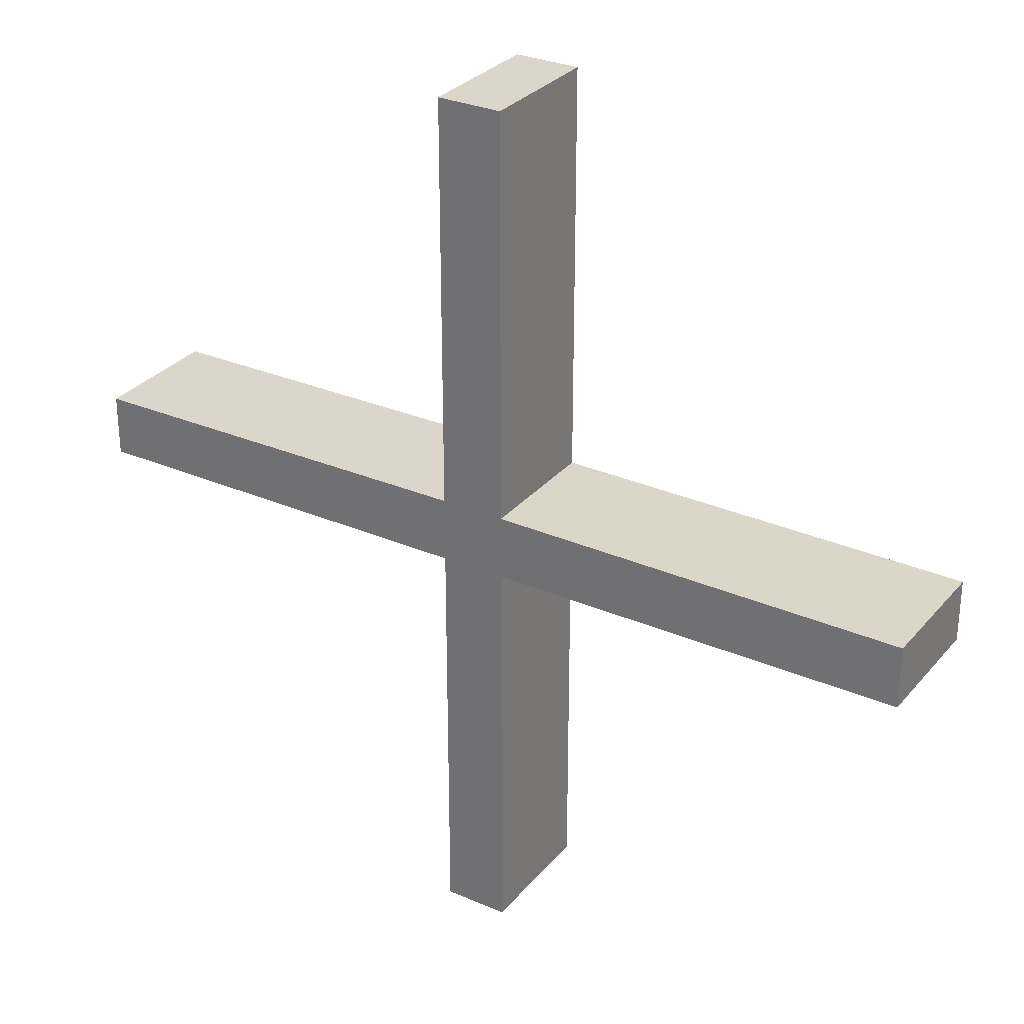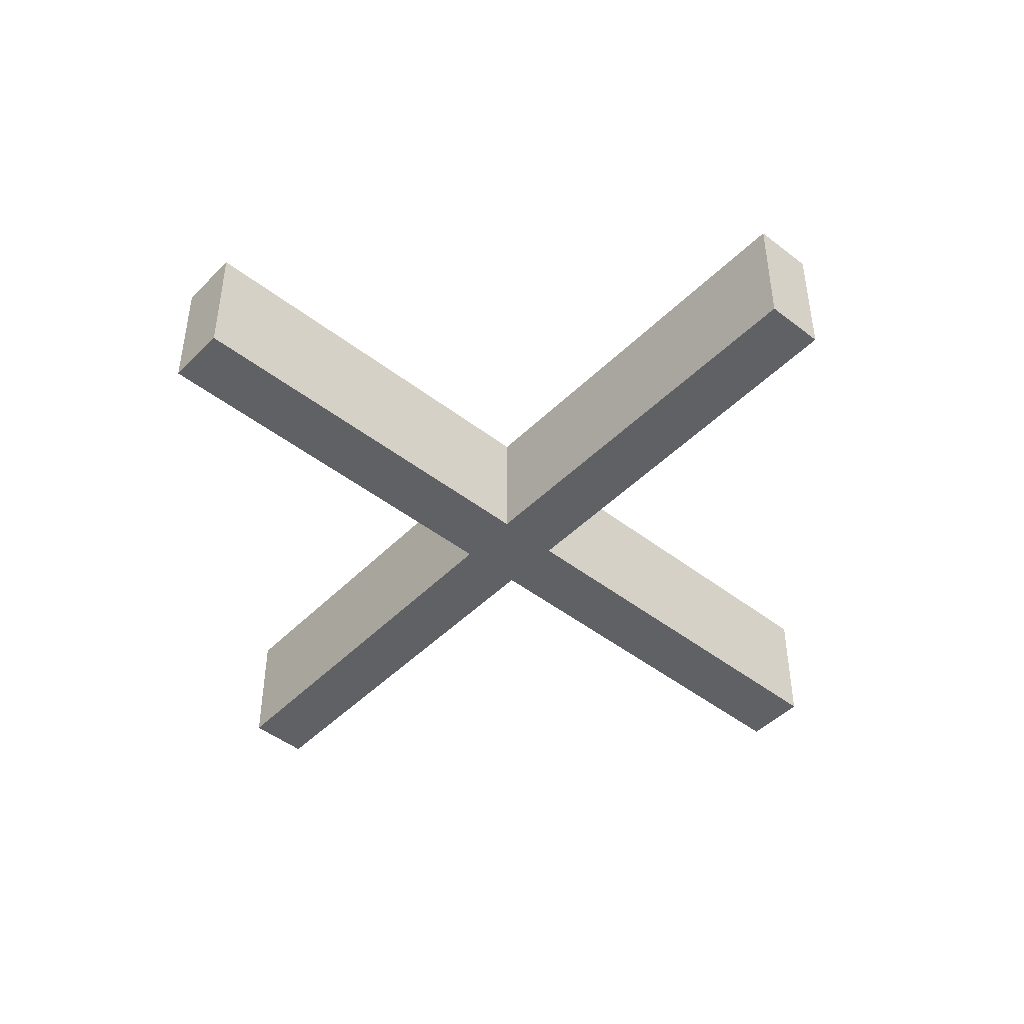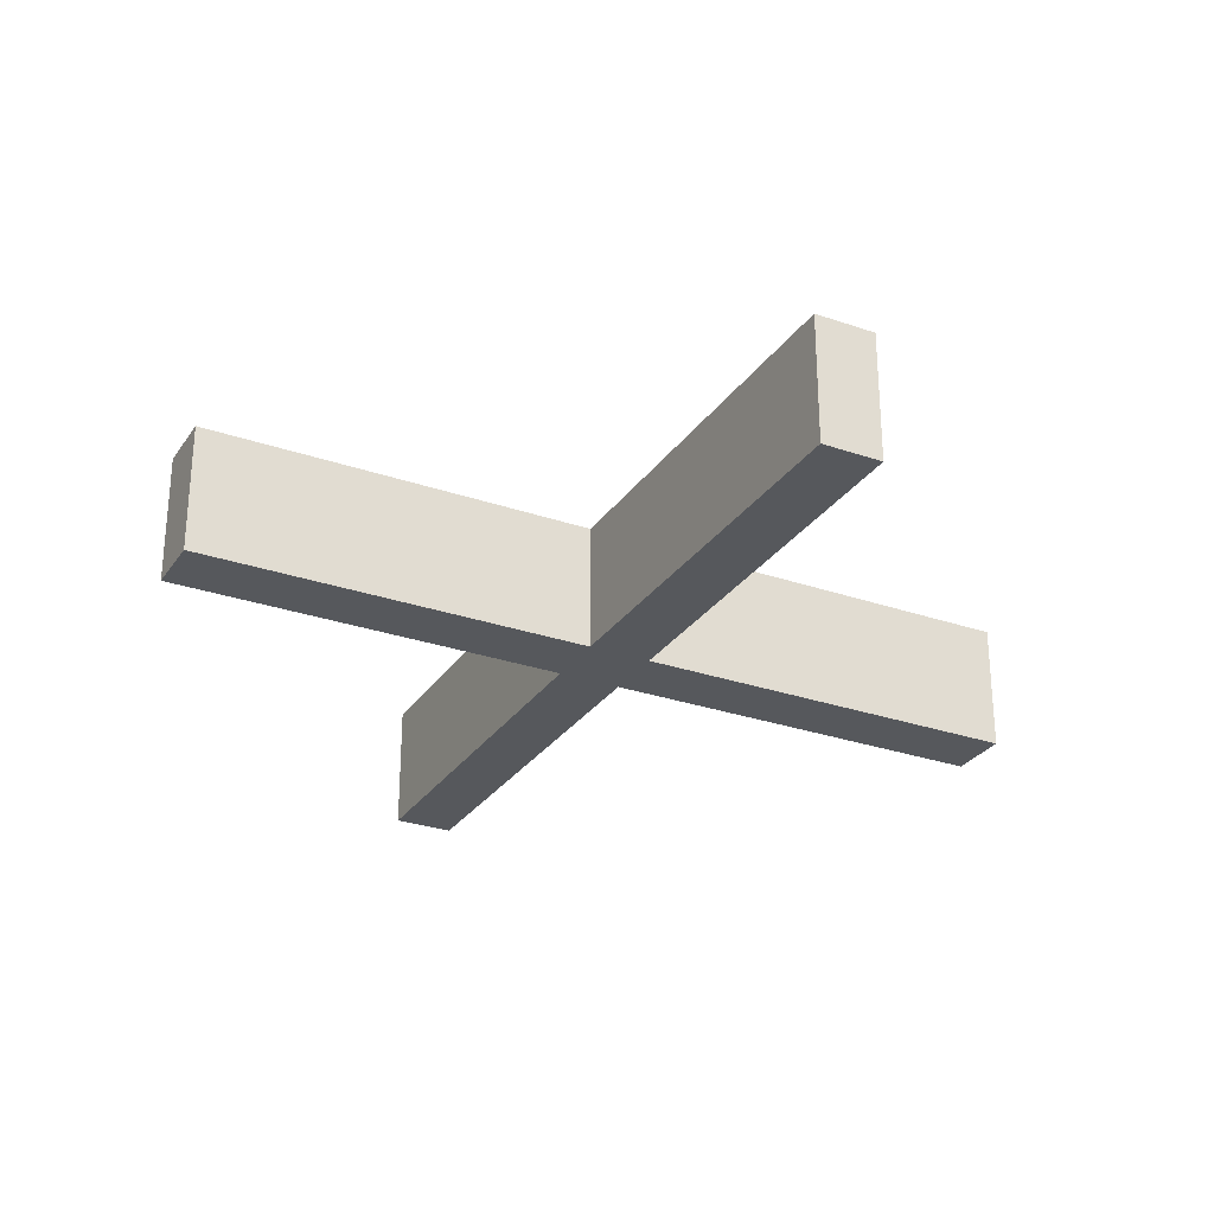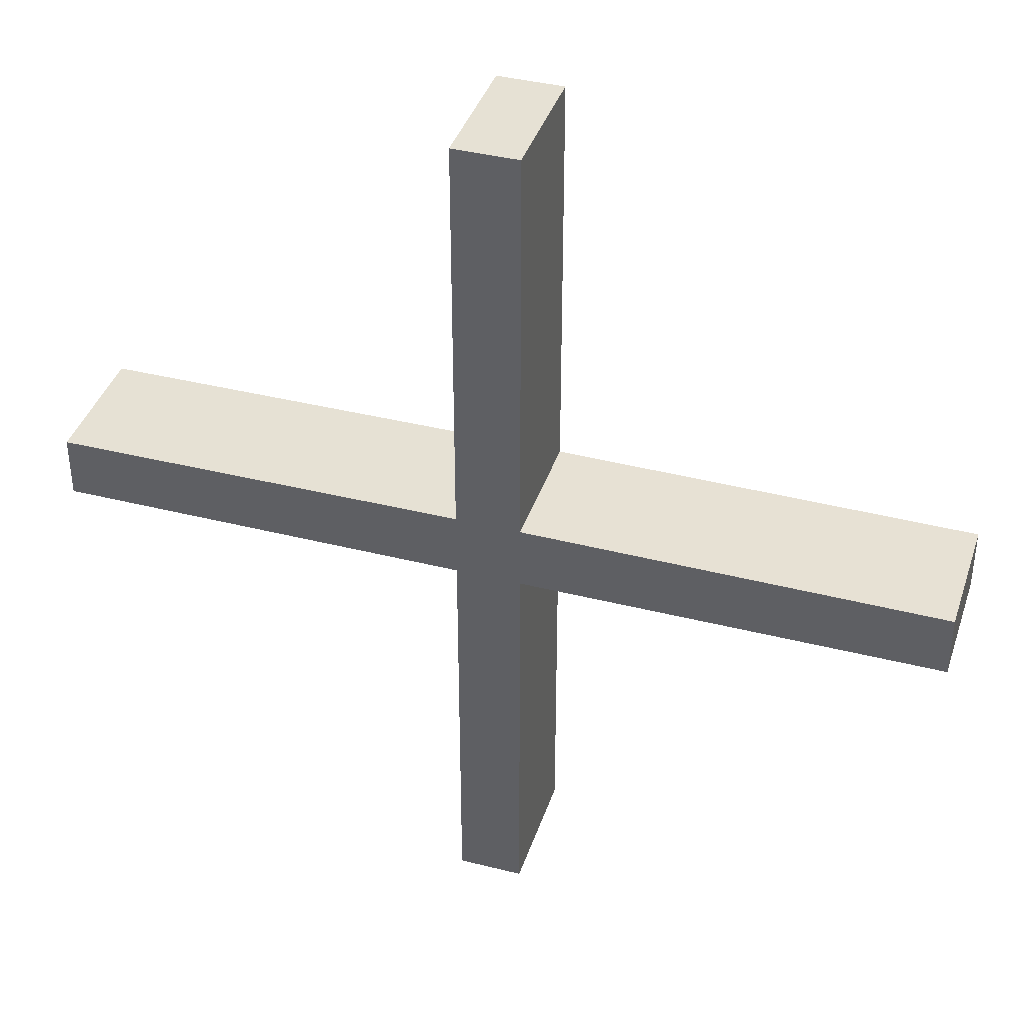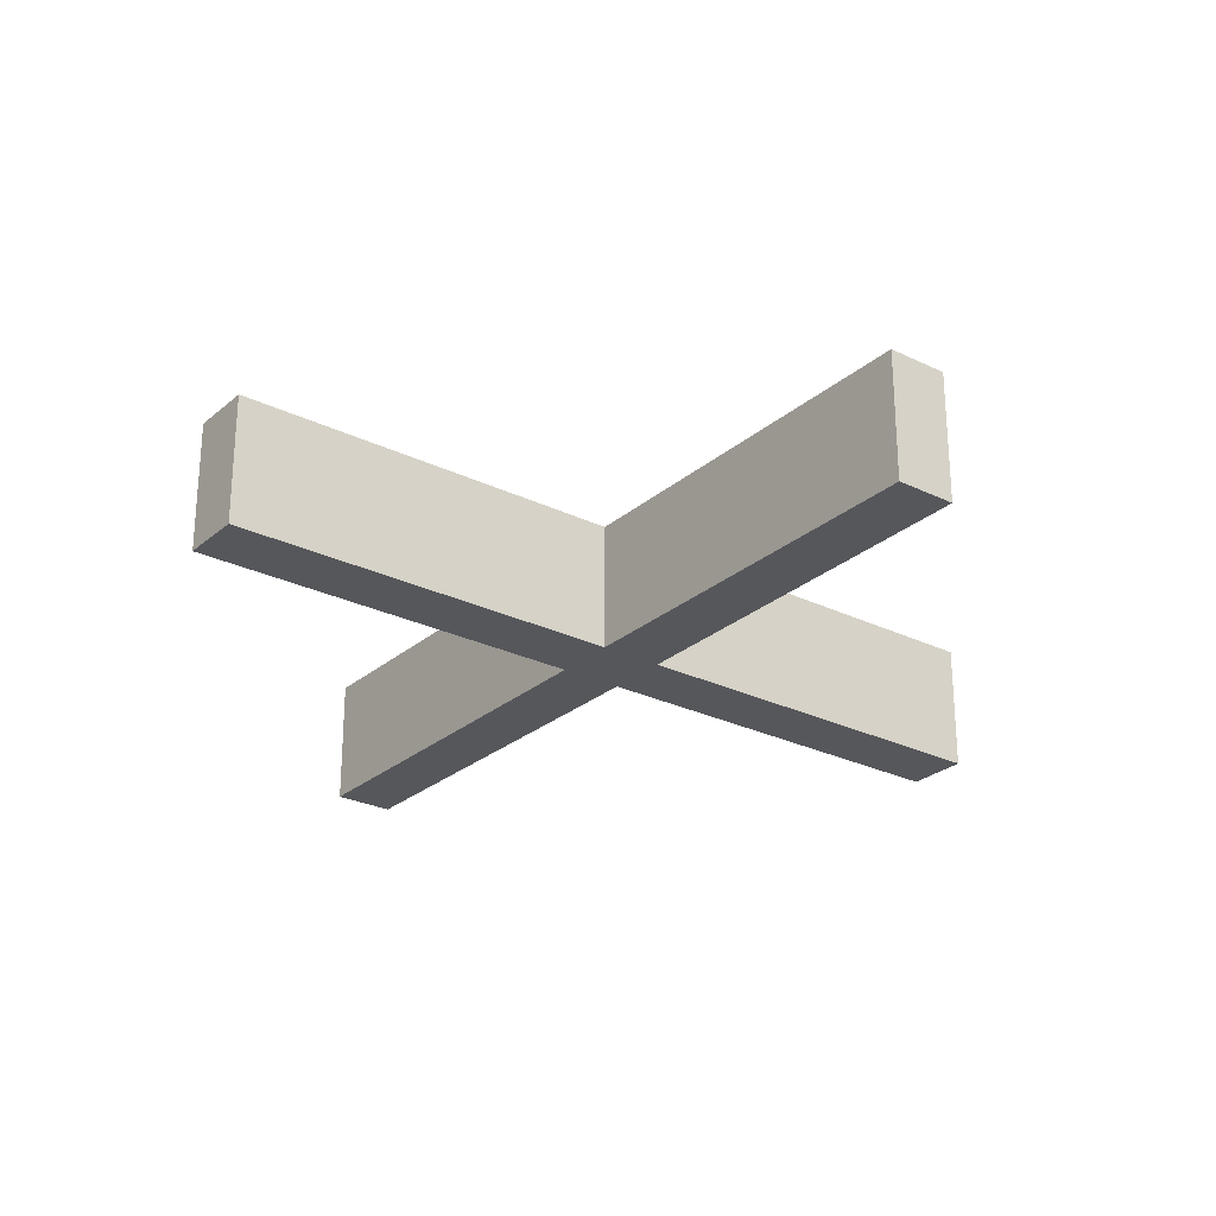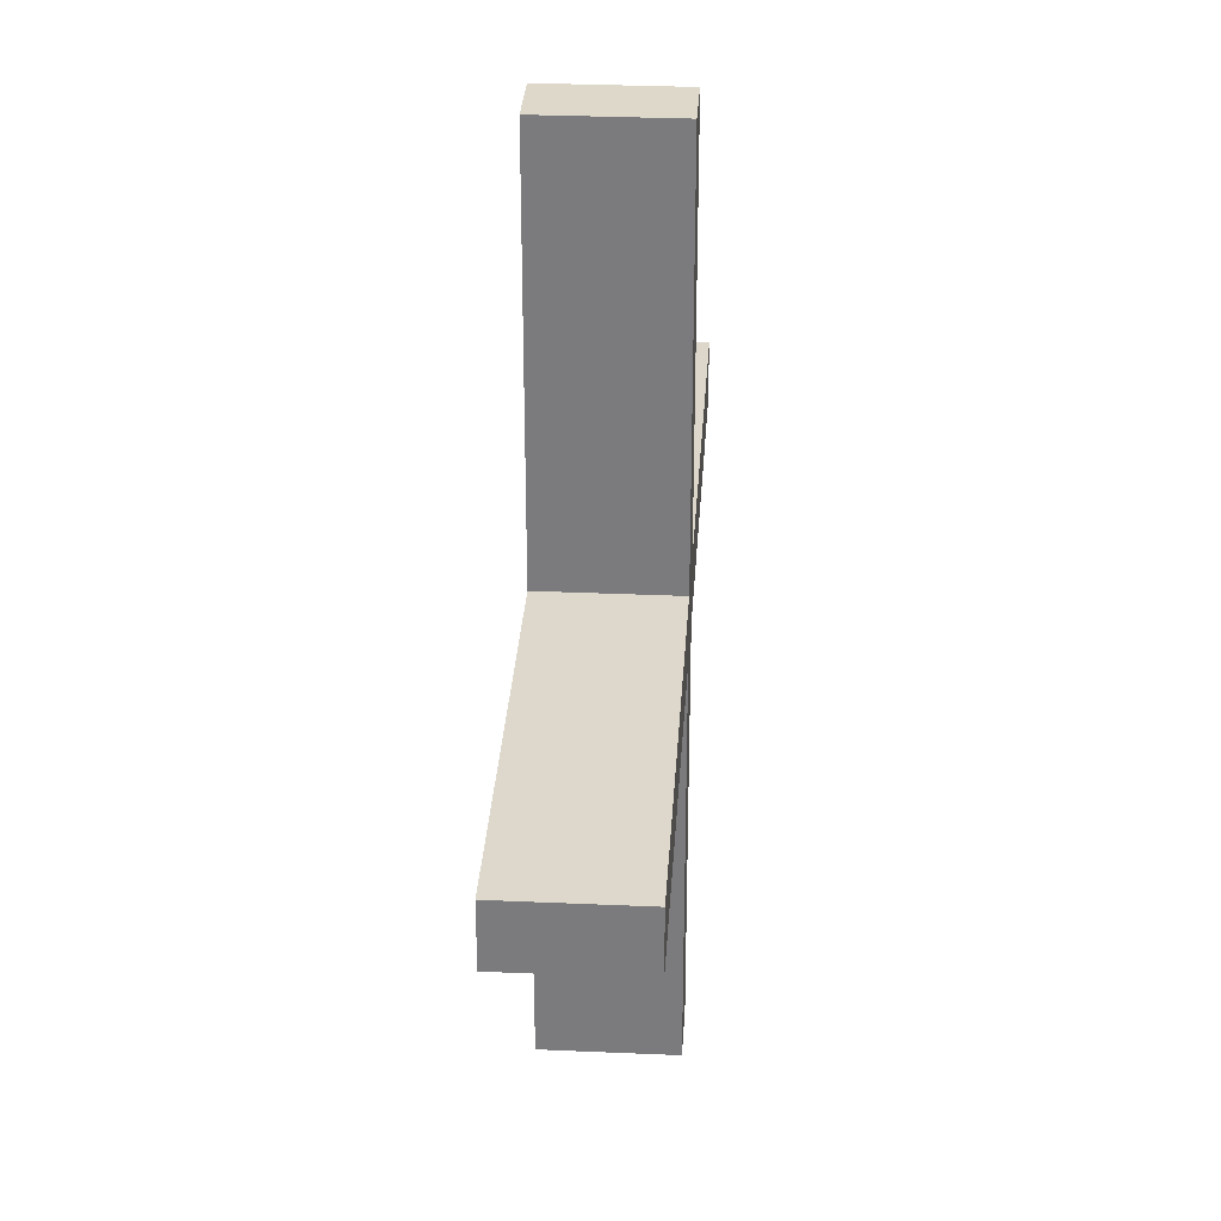
<metadata>
{"format":"obj","ext":"obj","renderer":"f3d","projection":"perspective","resolution":1024,"background":"white","views":[{"elev":30.0,"azim":32.2,"up":"+Z"},{"elev":-46.3,"azim":48.5,"up":"+Y"},{"elev":-28.3,"azim":62.5,"up":"+Y"},{"elev":39.2,"azim":17.6,"up":"+Z"},{"elev":-26.4,"azim":-127.4,"up":"+Y"},{"elev":31.0,"azim":93.6,"up":"+Z"}]}
</metadata>
<code>
o Cube
g Cube
v 1.3 9 19.9
v -1.6 9 19.9
v 1.3 14.9 19.9
v -1.6 14.9 19.9
v -1.6 9 -19.9
v 1.3 9 -19.9
v -1.6 14.9 -19.9
v 1.3 14.9 -19.9
v -1.6 9 -1.4
v -1.6 14.9 -1.4
v 1.3 9 -1.4
v 1.3 14.9 -1.4
v -1.6 9 1.5
v -1.6 14.9 1.5
v -20 9 1.4
v -20 9 -1.4
v -20 14.9 -1.4
v -20 14.9 1.4
v 1.3 14.9 1.5
v 1.3 9 1.5
v 20 14.9 1.4
v 20 14.9 -1.4
v 20 9 -1.4
v 20 9 1.4
g Cube
f 3 4 2 1
f 7 8 6 5
f 10 7 5 9
f 6 8 12 11
f 10 12 8 7
f 5 6 11 9
f 4 14 13 2
f 18 17 16 15
f 20 19 3 1
f 23 22 21 24
f 14 19 12 10
f 4 3 19 14
f 13 20 1 2
f 11 20 13 9
f 15 16 9 13
f 16 17 10 9
f 18 15 13 14
f 17 18 14 10
f 24 21 19 20
f 21 22 12 19
f 22 23 11 12
f 23 24 20 11

</code>
